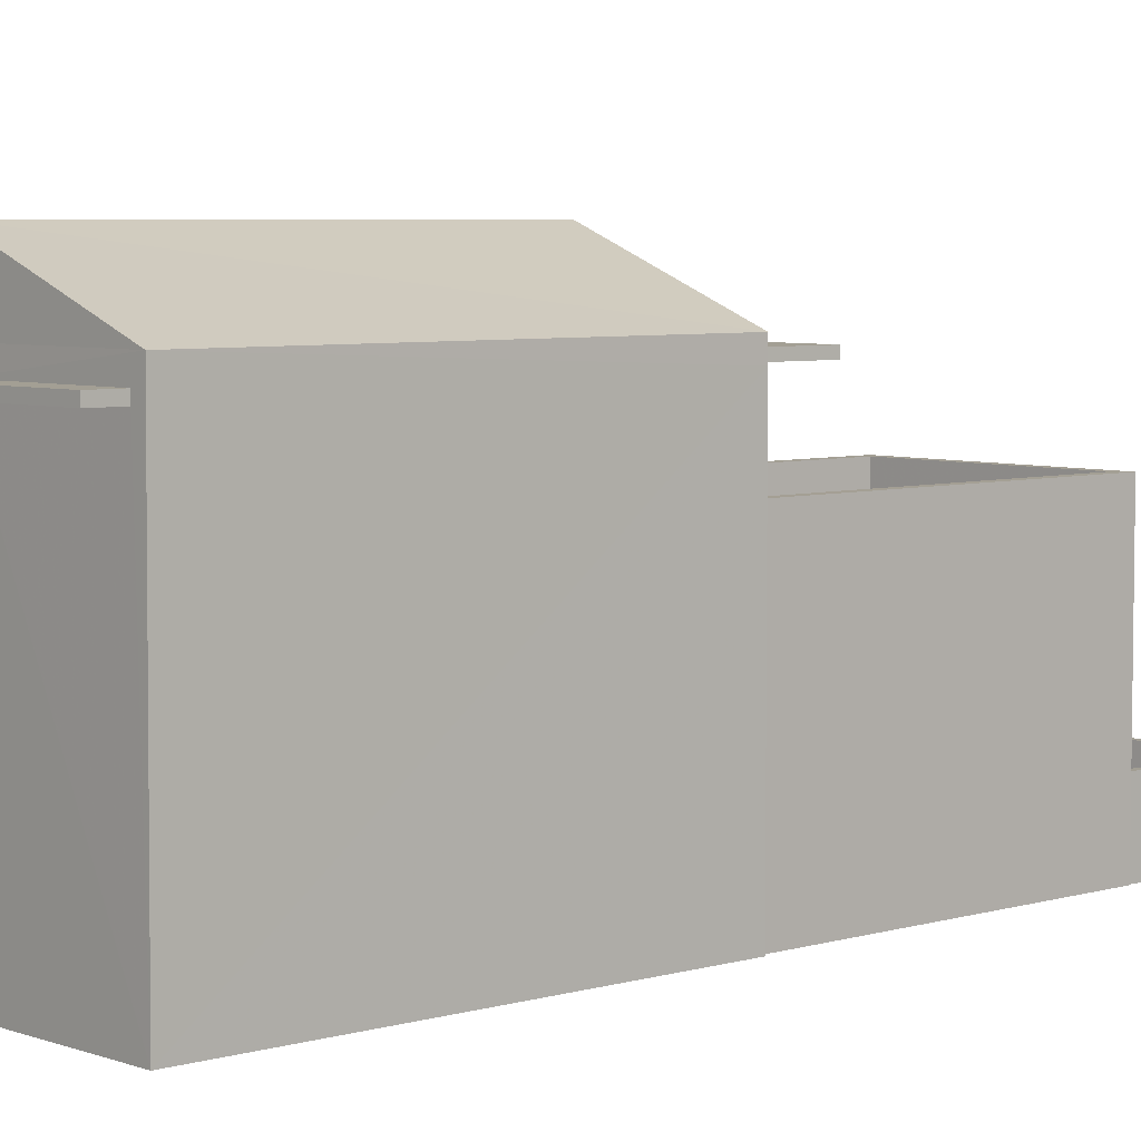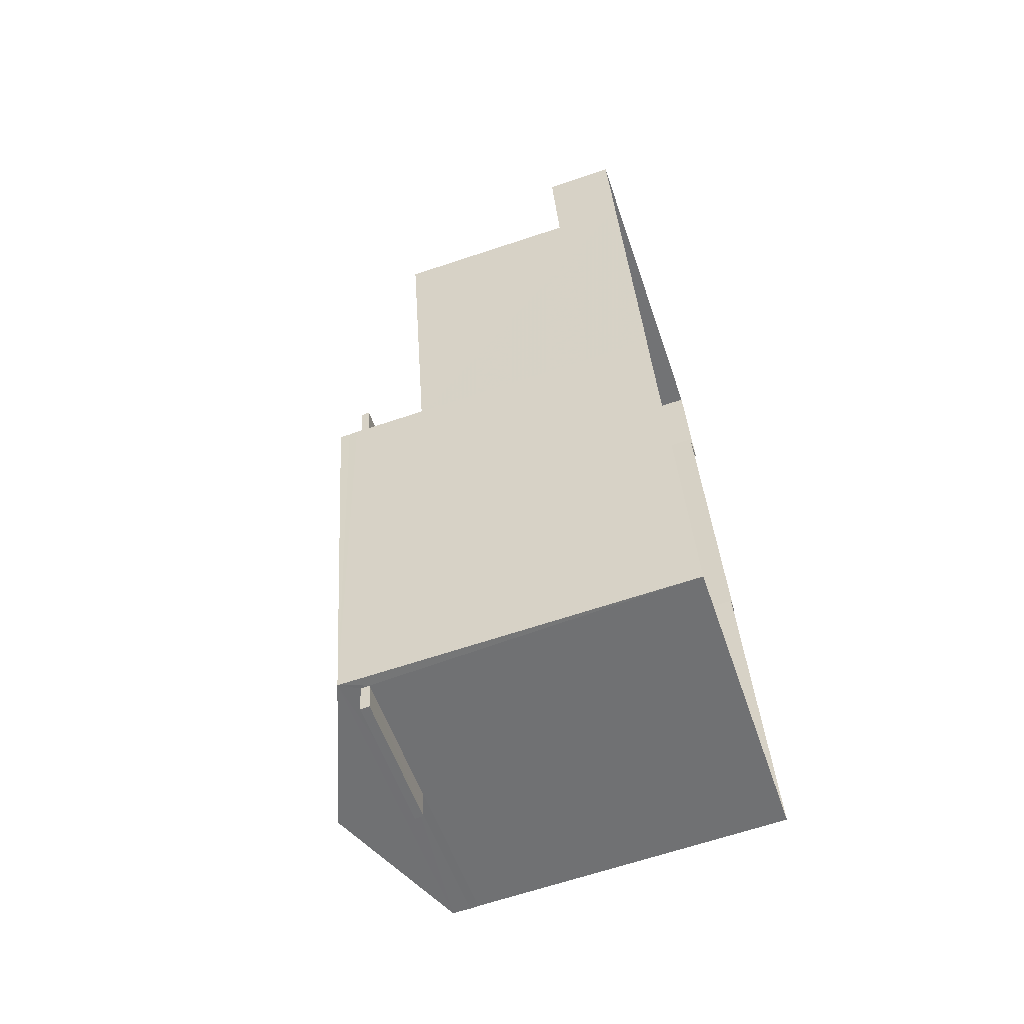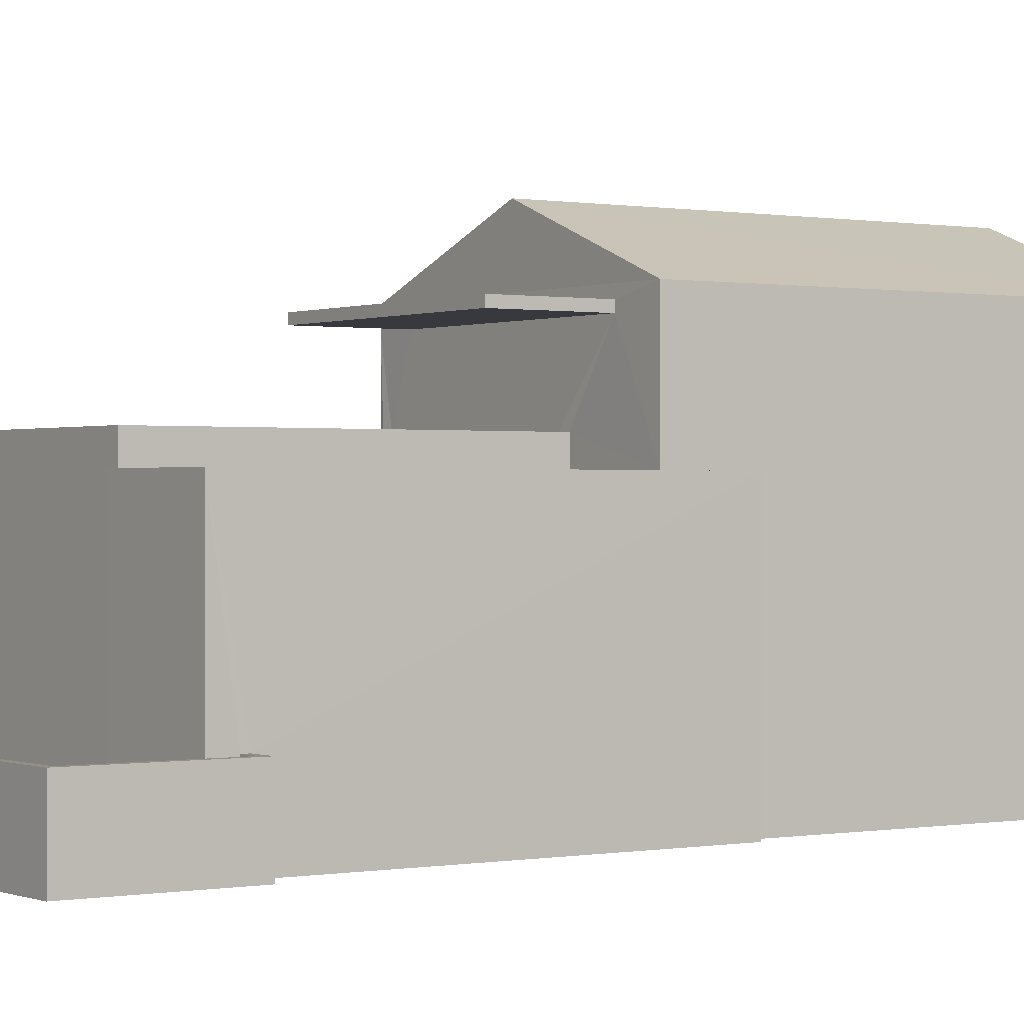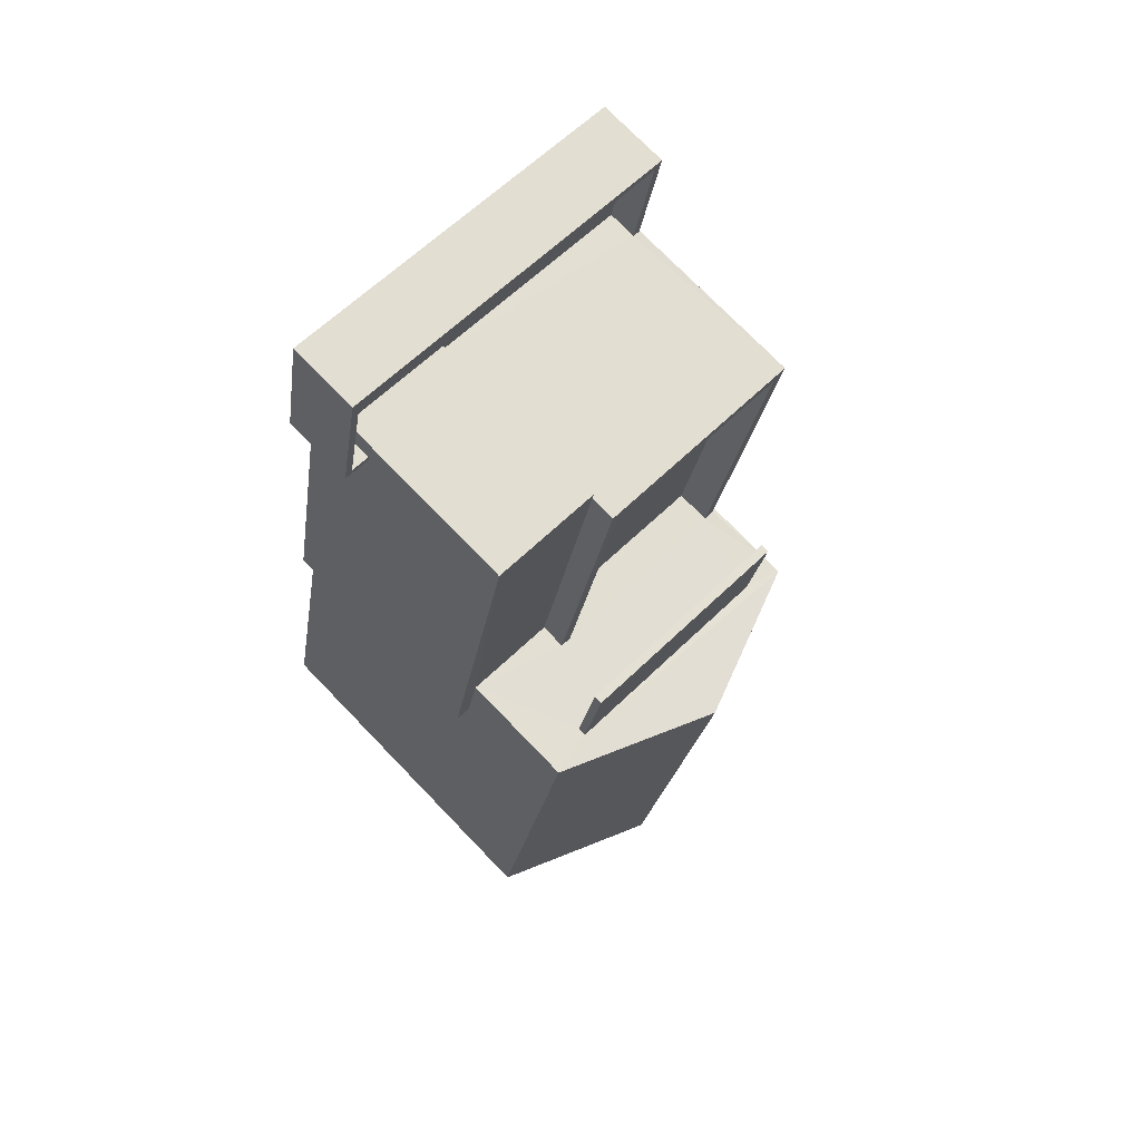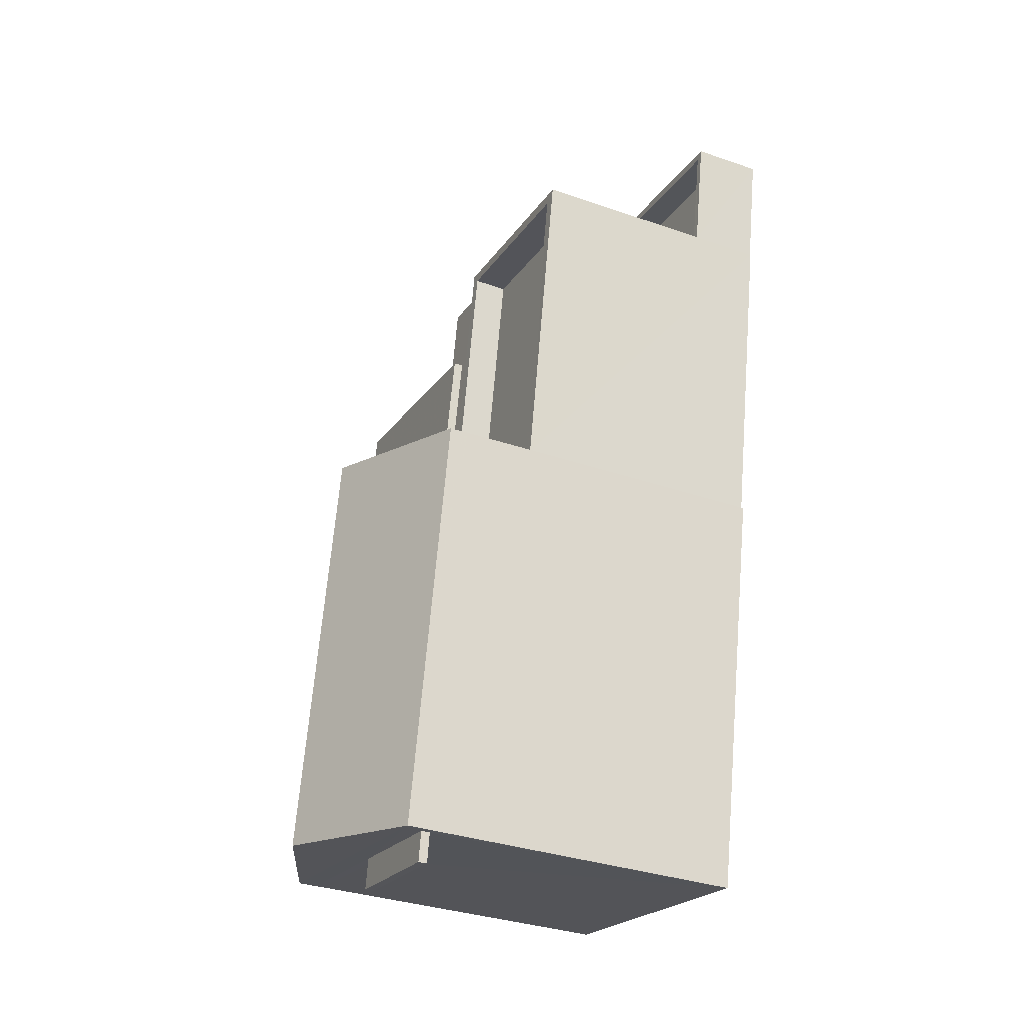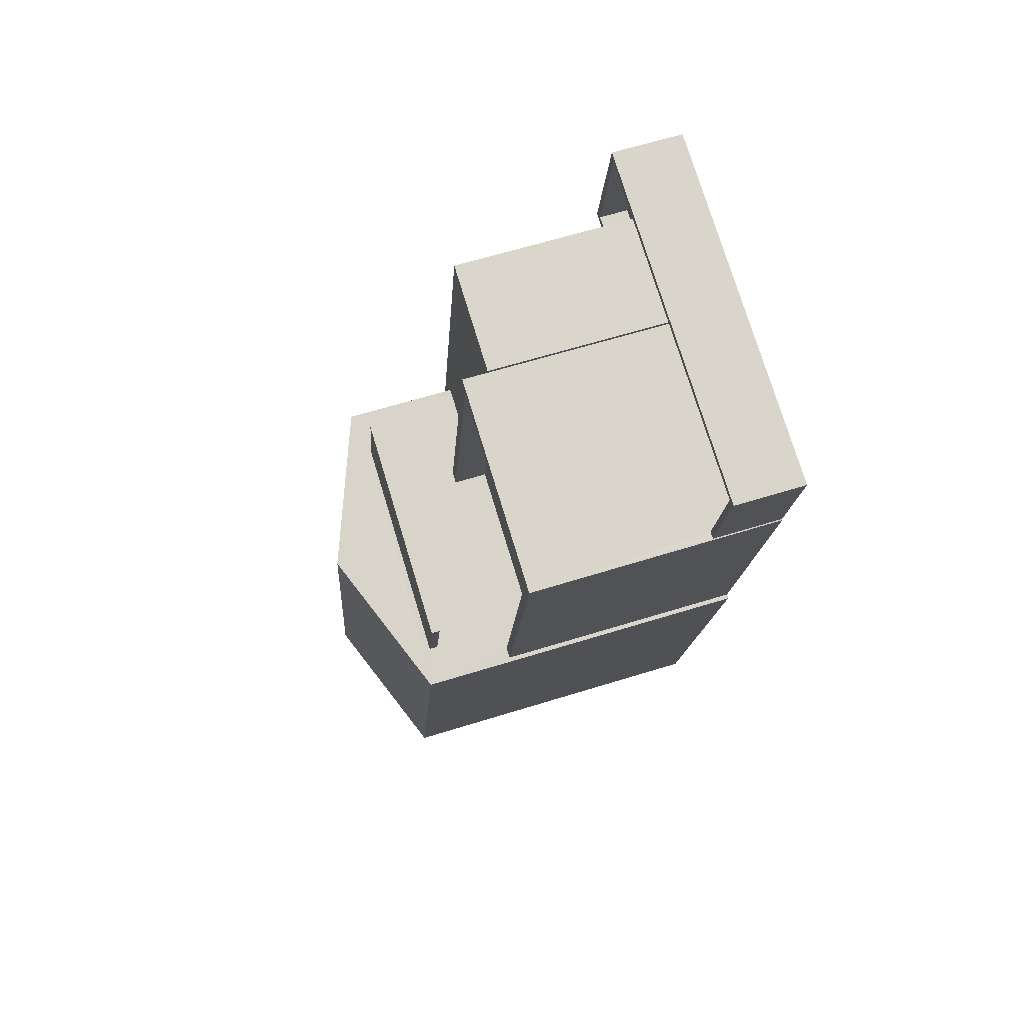
<metadata>
{"format":"obj","ext":"obj","renderer":"f3d","projection":"perspective","resolution":1024,"background":"white","views":[{"elev":5.4,"azim":36.2,"up":"+Z"},{"elev":-66.0,"azim":108.6,"up":"+Y"},{"elev":0.1,"azim":-136.1,"up":"+Z"},{"elev":76.0,"azim":-44.1,"up":"+Y"},{"elev":-34.2,"azim":65.2,"up":"+Y"},{"elev":64.2,"azim":72.7,"up":"+Y"}]}
</metadata>
<code>
v -8.946e+04 -9.958e+04 5.007
v -8.946e+04 -9.958e+04 5.007
v -8.946e+04 -9.958e+04 5.007
v -8.946e+04 -9.96e+04 5.008
v -8.946e+04 -9.959e+04 5.008
v -8.946e+04 -9.96e+04 5.008
v -8.946e+04 -9.958e+04 5.006
v -8.946e+04 -9.959e+04 5.008
v -8.946e+04 -9.959e+04 5.007
v -8.946e+04 -9.959e+04 5.007
v -8.946e+04 -9.958e+04 5.007
v -8.946e+04 -9.958e+04 5.007
v -8.946e+04 -9.959e+04 10.72
v -8.946e+04 -9.959e+04 10.72
v -8.946e+04 -9.959e+04 10.72
v -8.946e+04 -9.959e+04 10.72
v -8.946e+04 -9.96e+04 10.58
v -8.946e+04 -9.96e+04 10.58
v -8.946e+04 -9.96e+04 10.58
v -8.946e+04 -9.96e+04 10.58
v -8.946e+04 -9.958e+04 5.734
v -8.946e+04 -9.958e+04 5.734
v -8.946e+04 -9.958e+04 5.734
v -8.946e+04 -9.958e+04 5.734
v -8.946e+04 -9.958e+04 5.733
v -8.946e+04 -9.958e+04 5.733
v -8.946e+04 -9.958e+04 5.734
v -8.946e+04 -9.958e+04 5.734
v -8.946e+04 -9.959e+04 8.849
v -8.946e+04 -9.958e+04 8.848
v -8.946e+04 -9.958e+04 8.849
v -8.946e+04 -9.959e+04 8.849
v -8.946e+04 -9.959e+04 12.12
v -8.946e+04 -9.96e+04 12.12
v -8.946e+04 -9.959e+04 11.05
v -8.946e+04 -9.96e+04 10.73
v -8.946e+04 -9.96e+04 10.73
v -8.946e+04 -9.96e+04 10.73
v -8.946e+04 -9.96e+04 10.73
v -8.946e+04 -9.959e+04 10.87
v -8.946e+04 -9.959e+04 10.87
v -8.946e+04 -9.959e+04 10.87
v -8.946e+04 -9.959e+04 10.87
v -8.946e+04 -9.96e+04 11.05
v -8.946e+04 -9.959e+04 11.05
v -8.946e+04 -9.958e+04 6.233
v -8.946e+04 -9.958e+04 6.233
v -8.946e+04 -9.958e+04 6.233
v -8.946e+04 -9.958e+04 6.234
v -8.946e+04 -9.958e+04 6.234
v -8.946e+04 -9.958e+04 6.234
v -8.946e+04 -9.958e+04 6.233
v -8.946e+04 -9.958e+04 6.234
v -8.946e+04 -9.958e+04 6.234
v -8.946e+04 -9.958e+04 6.234
v -8.946e+04 -9.96e+04 11.05
v -8.946e+04 -9.959e+04 9.449
v -8.946e+04 -9.959e+04 9.449
v -8.946e+04 -9.958e+04 9.448
v -8.946e+04 -9.959e+04 9.449
v -8.946e+04 -9.958e+04 9.449
v -8.946e+04 -9.959e+04 9.449
v -8.946e+04 -9.958e+04 9.448
v -8.946e+04 -9.958e+04 9.449
v -8.946e+04 -9.959e+04 9.009
v -8.946e+04 -9.959e+04 9.009
v -8.946e+04 -9.958e+04 9.009
v -8.946e+04 -9.958e+04 9.009
v -8.946e+04 -9.958e+04 9.009
v -8.946e+04 -9.959e+04 9.009
v -8.946e+04 -9.958e+04 9.009
v -8.946e+04 -9.959e+04 9.009
v -8.946e+04 -9.959e+04 10.87
v -8.946e+04 -9.959e+04 10.72
v -8.946e+04 -9.96e+04 10.73
v -8.946e+04 -9.96e+04 10.58
f 1 2 3
f 4 5 6
f 2 7 3
f 5 8 3
f 9 10 6
f 11 12 9
f 7 11 3
f 9 6 5
f 3 9 5
f 3 11 9
f 13 14 15
f 13 16 14
f 17 18 19
f 20 17 19
f 21 22 23
f 22 21 24
f 25 26 27
f 28 25 27
f 26 24 27
f 27 24 21
f 29 30 31
f 29 32 30
f 33 34 35
f 36 37 38
f 36 39 37
f 40 41 42
f 43 40 42
f 44 33 45
f 34 33 44
f 46 47 48
f 49 50 51
f 47 52 48
f 50 53 51
f 49 51 54
f 48 52 54
f 55 48 54
f 51 55 54
f 35 34 56
f 57 58 59
f 60 61 62
f 58 63 59
f 62 61 64
f 59 63 64
f 61 59 64
f 65 66 67
f 68 67 69
f 65 70 66
f 68 69 71
f 69 66 72
f 67 66 69
f 32 59 30
f 32 57 59
f 39 19 37
f 39 20 19
f 61 31 30
f 59 61 30
f 71 27 68
f 71 28 27
f 16 42 14
f 16 43 42
f 58 12 63
f 58 9 12
f 55 24 26
f 48 55 26
f 40 73 74
f 13 40 74
f 20 75 76
f 20 39 75
f 1 54 2
f 1 49 54
f 42 41 15
f 14 42 15
f 55 51 22
f 24 55 22
f 44 45 70
f 45 66 70
f 75 44 70
f 75 70 76
f 76 70 4
f 4 70 5
f 33 35 45
f 13 15 41
f 40 13 41
f 58 10 9
f 74 10 58
f 35 73 40
f 45 16 66
f 35 43 45
f 66 62 72
f 60 32 29
f 74 57 13
f 35 40 43
f 16 60 62
f 60 57 32
f 74 58 57
f 45 43 16
f 16 13 60
f 16 62 66
f 60 13 57
f 17 38 18
f 17 36 38
f 29 31 61
f 60 29 61
f 27 21 67
f 68 27 67
f 25 48 26
f 25 46 48
f 34 44 56
f 70 65 8
f 5 70 8
f 53 67 21
f 67 50 65
f 65 50 8
f 23 53 21
f 8 50 3
f 67 53 50
f 44 75 39
f 44 39 56
f 76 4 20
f 17 6 56
f 20 4 6
f 17 20 6
f 36 17 56
f 39 36 56
f 38 37 19
f 18 38 19
f 72 62 64
f 69 72 64
f 54 7 2
f 54 52 7
f 23 22 51
f 53 23 51
f 10 74 6
f 6 74 56
f 73 35 56
f 74 73 56
f 69 64 71
f 28 71 46
f 25 28 46
f 11 47 12
f 71 64 63
f 12 47 63
f 47 46 63
f 46 71 63
f 50 49 1
f 3 50 1
f 47 7 52
f 47 11 7

</code>
